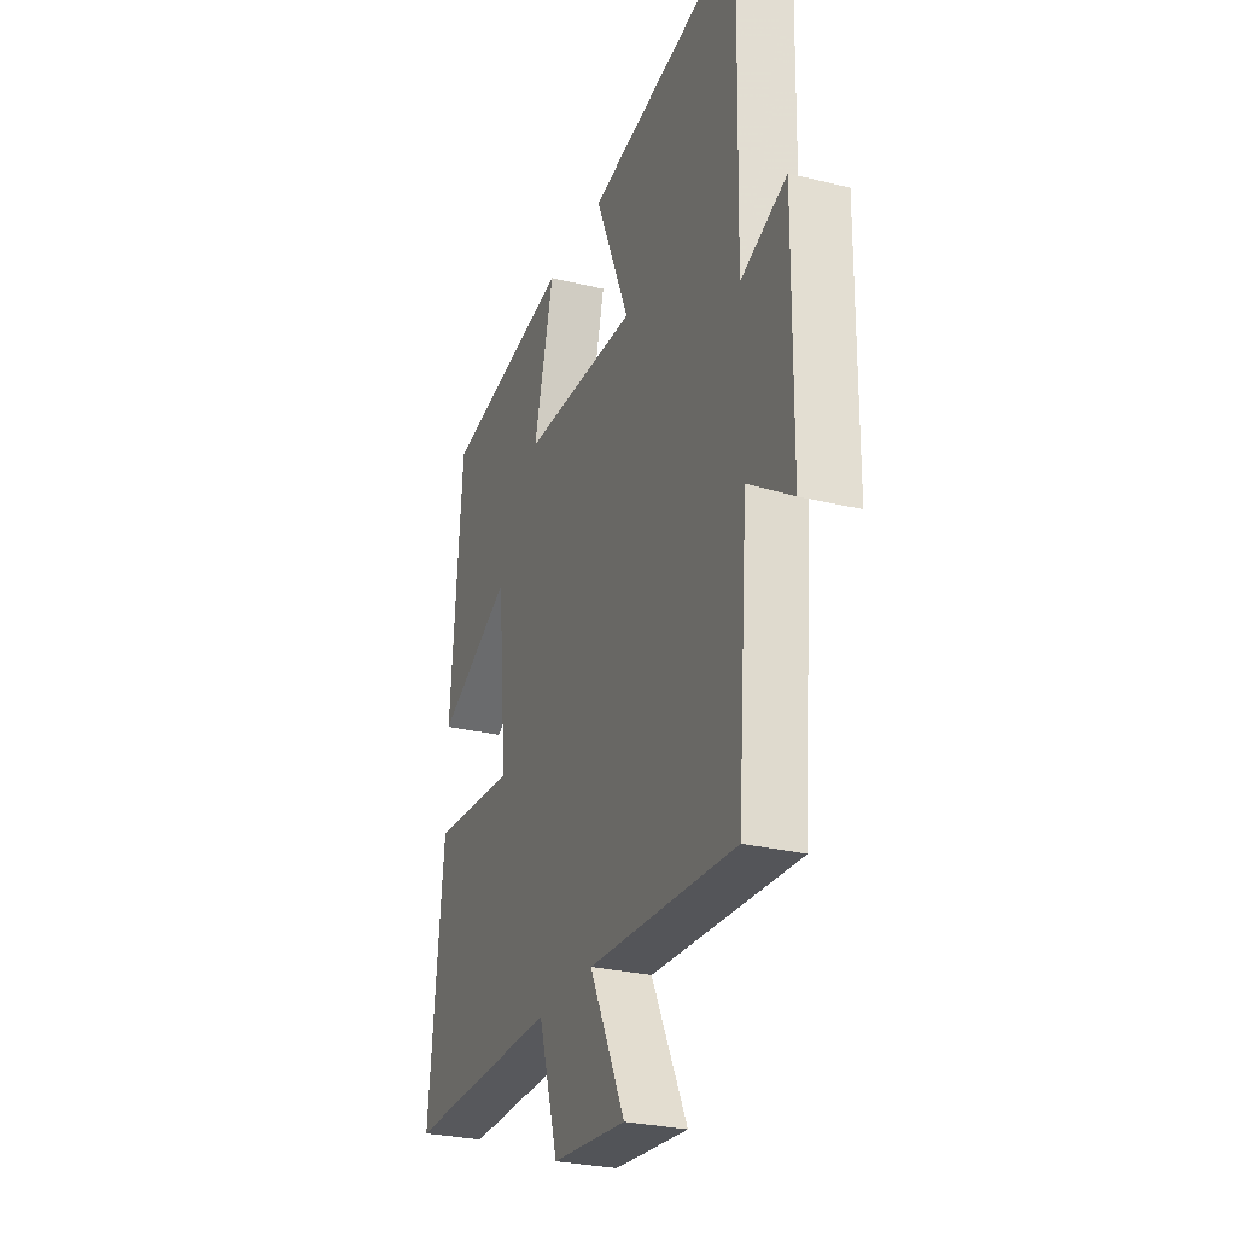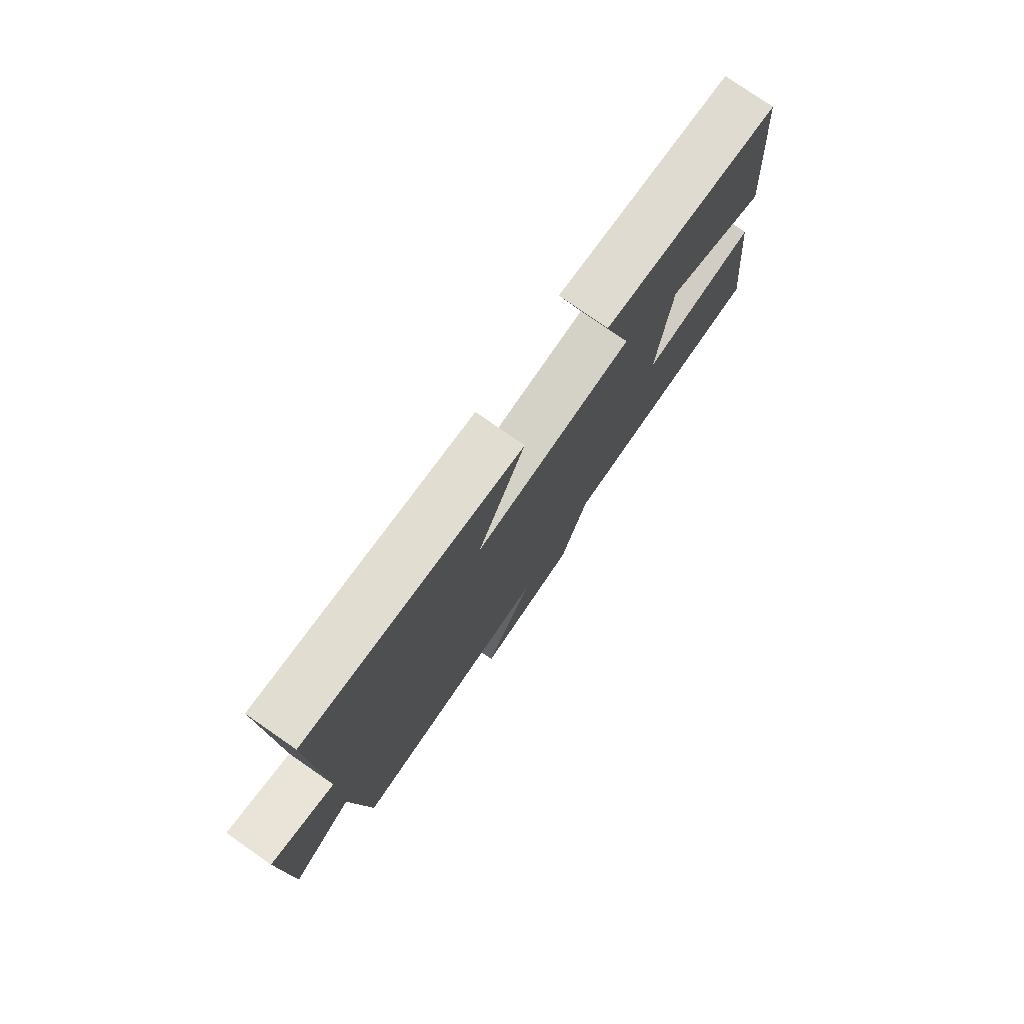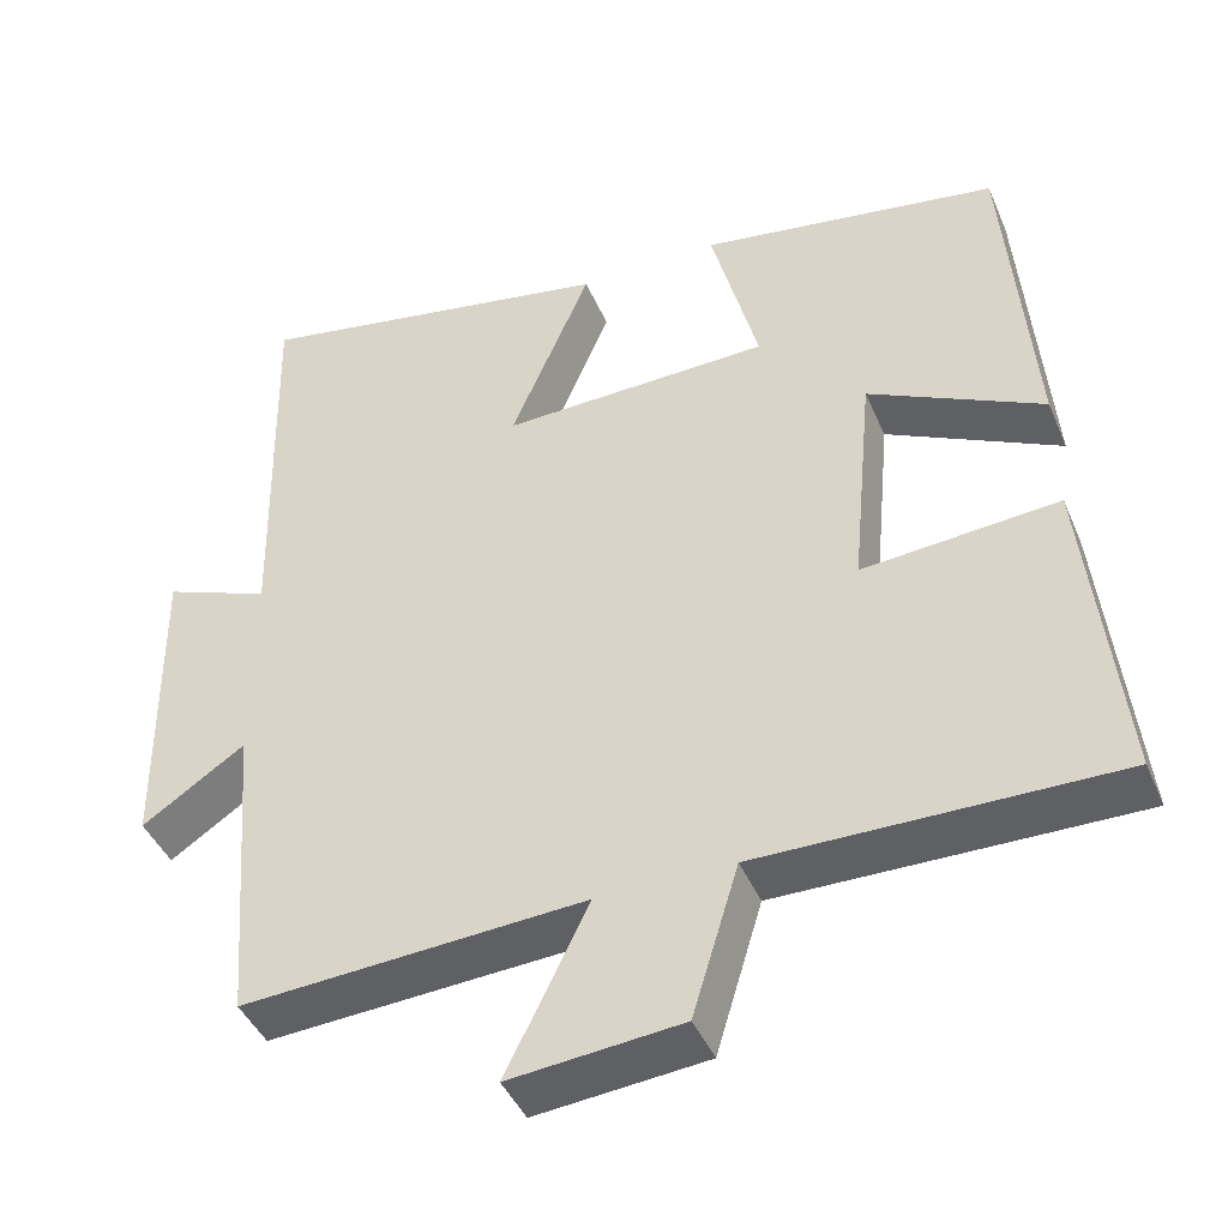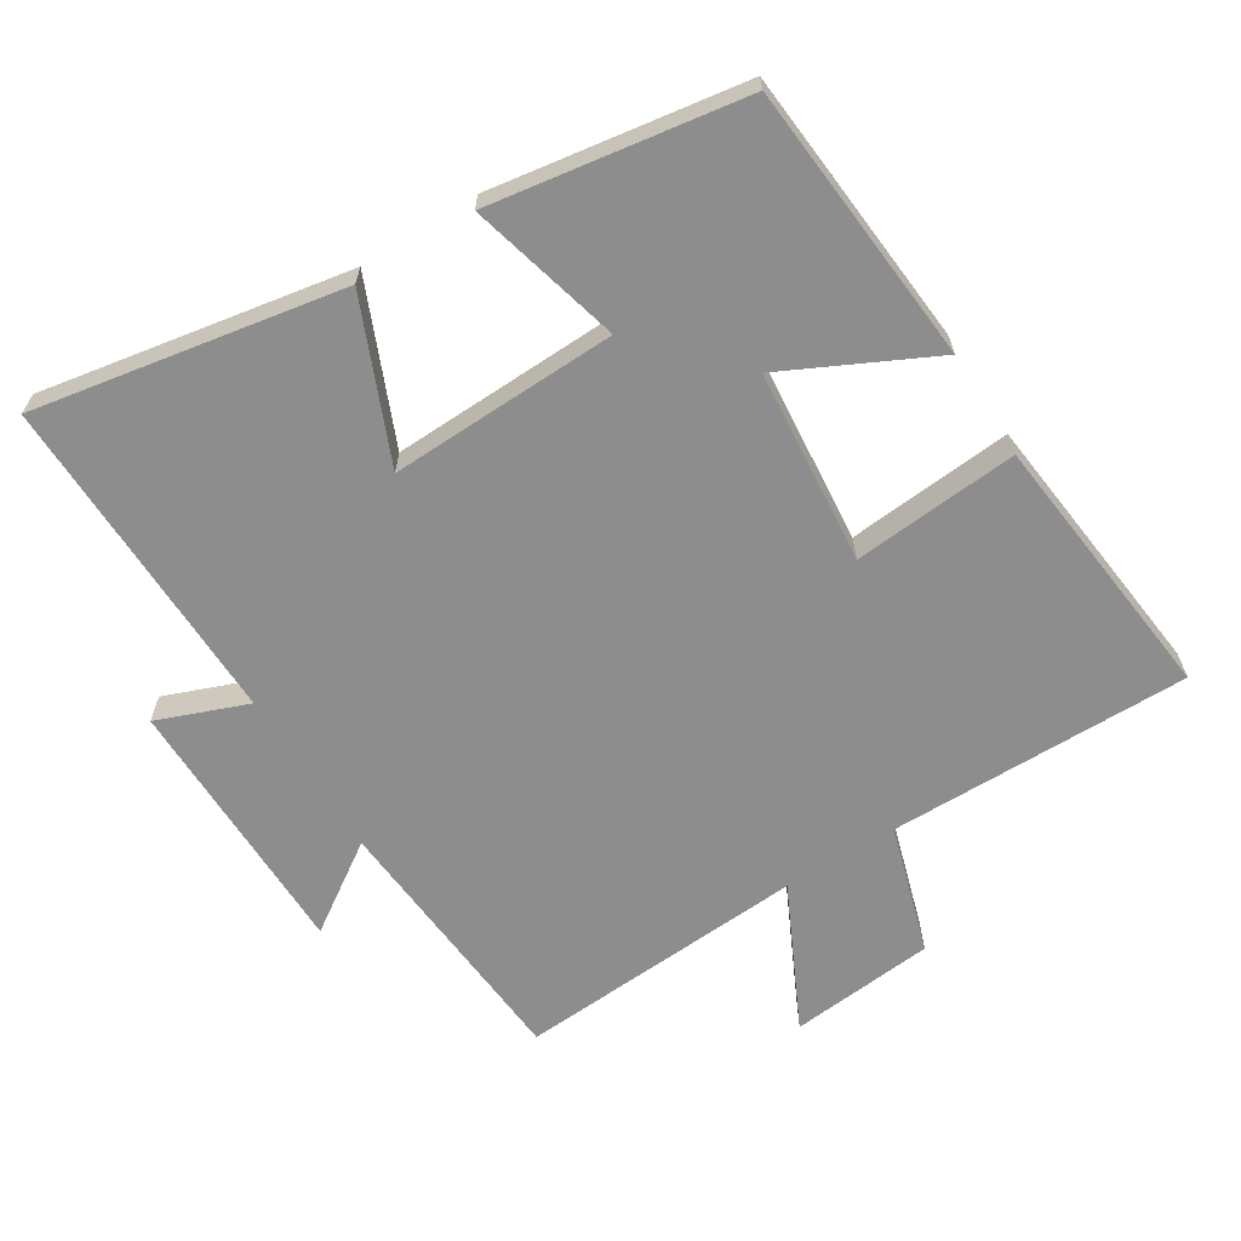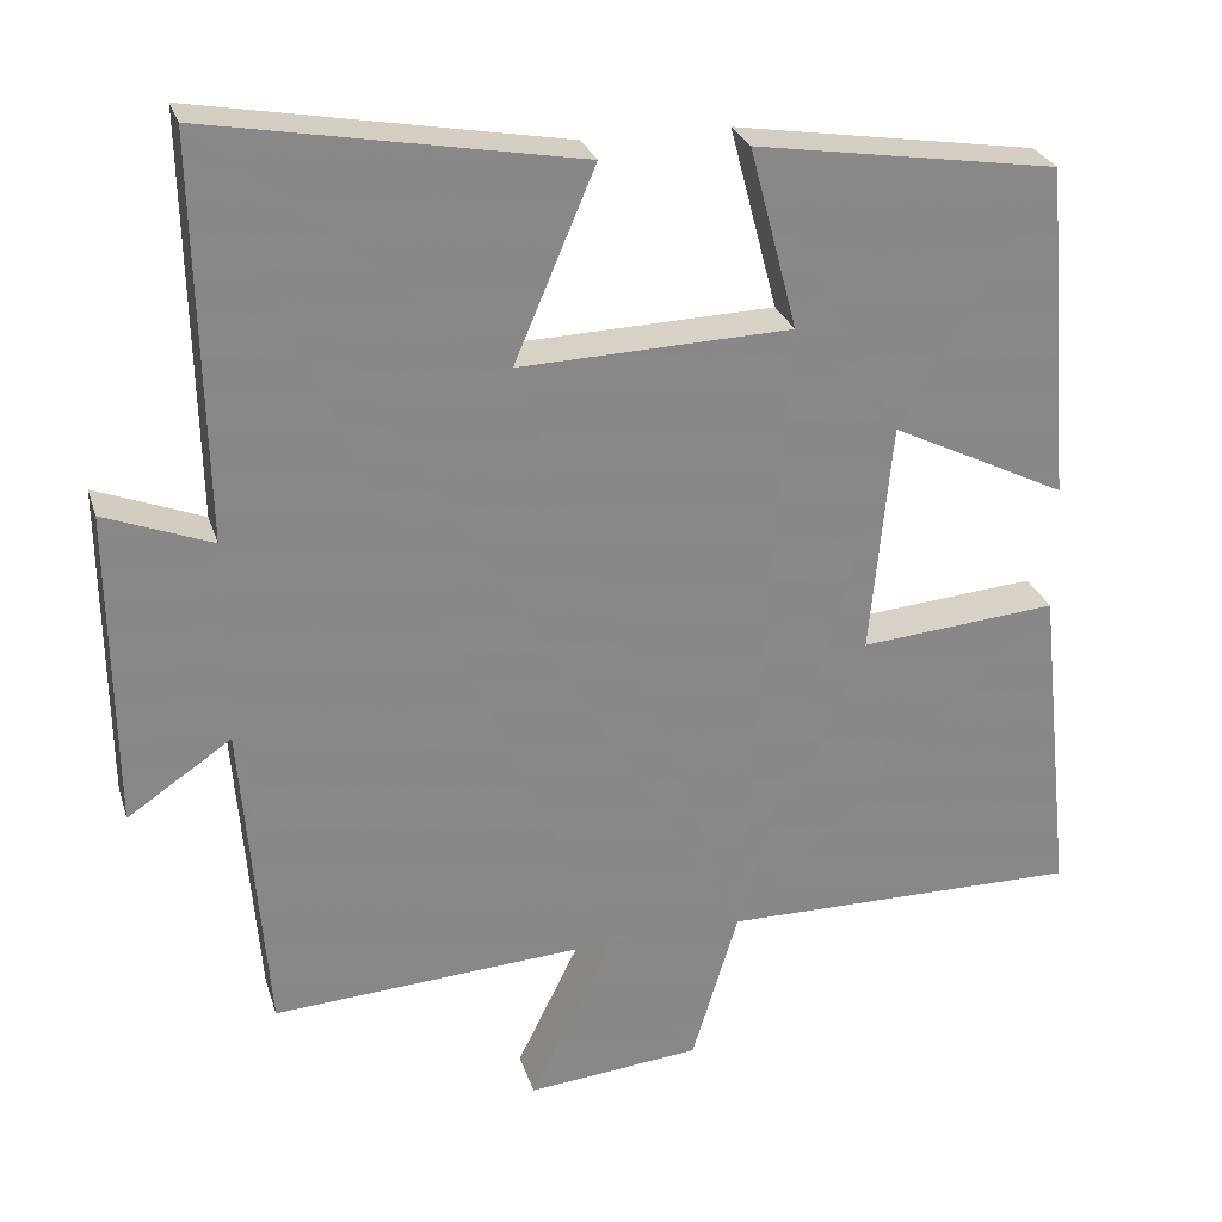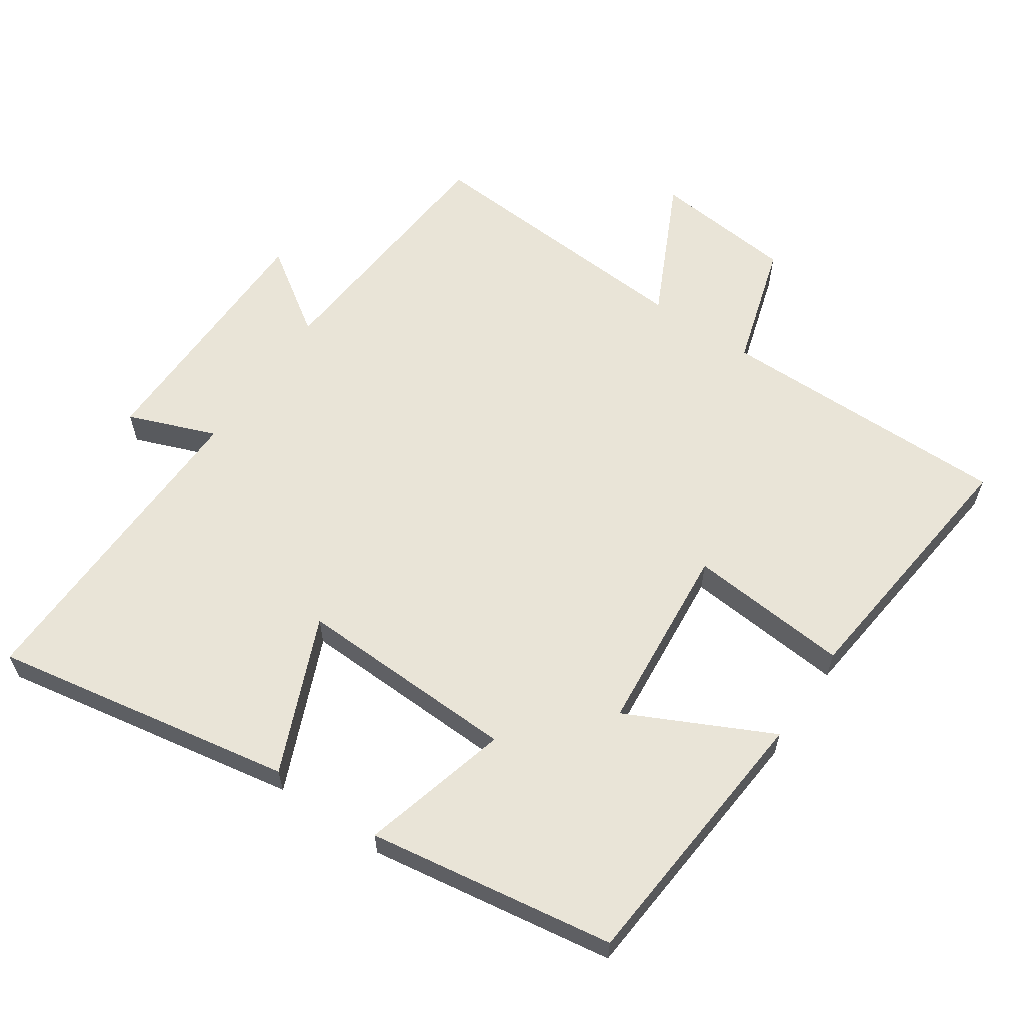
<metadata>
{"format":"obj","ext":"obj","renderer":"f3d","projection":"perspective","resolution":1024,"background":"white","views":[{"elev":-28.1,"azim":-110.6,"up":"+Z"},{"elev":78.0,"azim":-55.3,"up":"+Z"},{"elev":-43.2,"azim":22.1,"up":"+Z"},{"elev":-64.6,"azim":32.0,"up":"+Y"},{"elev":27.3,"azim":-15.9,"up":"+Z"},{"elev":60.8,"azim":34.4,"up":"+Y"}]}
</metadata>
<code>
v -0.51 0.07 0.58
v -0.068 0.07 0.5
v -0.165 0.07 0.272
v 0.161 0.07 0.282
v 0.104 0.07 0.5
v 0.467 0.07 0.443
v 0.5 0.07 0.04
v 0.289 0.07 0.144
v 0.263 0.07 -0.134
v 0.5 0.07 -0.114
v 0.542 0.07 -0.504
v 0.11 0.07 -0.5
v 0.054 0.07 -0.684
v -0.154 0.07 -0.704
v -0.054 0.07 -0.5
v -0.47 0.07 -0.526
v -0.5 0.07 -0.143
v -0.625 0.07 -0.227
v -0.629 0.07 0.153
v -0.5 0.07 0.103
v -0.51 0 0.58
v -0.068 0 0.5
v -0.165 0 0.272
v 0.161 0 0.282
v 0.104 0 0.5
v 0.467 0 0.443
v 0.5 0 0.04
v 0.289 0 0.144
v 0.263 0 -0.134
v 0.5 0 -0.114
v 0.542 0 -0.504
v 0.11 0 -0.5
v 0.054 0 -0.684
v -0.154 0 -0.704
v -0.054 0 -0.5
v -0.47 0 -0.526
v -0.5 0 -0.143
v -0.625 0 -0.227
v -0.629 0 0.153
v -0.5 0 0.103
f 17 18 19 20
f 15 16 17 20
f 15 20 1
f 12 13 14 15
f 12 15 1
f 9 10 11 12
f 8 9 12
f 6 7 8
f 5 6 8
f 4 5 8
f 3 4 8 12
f 1 2 3
f 1 3 12
f 40 39 38 37
f 40 37 36 35
f 21 40 35
f 35 34 33 32
f 21 35 32
f 32 31 30 29
f 32 29 28
f 28 27 26
f 28 26 25
f 28 25 24
f 32 28 24 23
f 23 22 21
f 32 23 21
f 1 21 22 2
f 2 22 23 3
f 3 23 24 4
f 4 24 25 5
f 5 25 26 6
f 6 26 27 7
f 7 27 28 8
f 8 28 29 9
f 9 29 30 10
f 10 30 31 11
f 11 31 32 12
f 12 32 33 13
f 13 33 34 14
f 14 34 35 15
f 15 35 36 16
f 16 36 37 17
f 17 37 38 18
f 18 38 39 19
f 19 39 40 20
f 20 40 21 1

</code>
